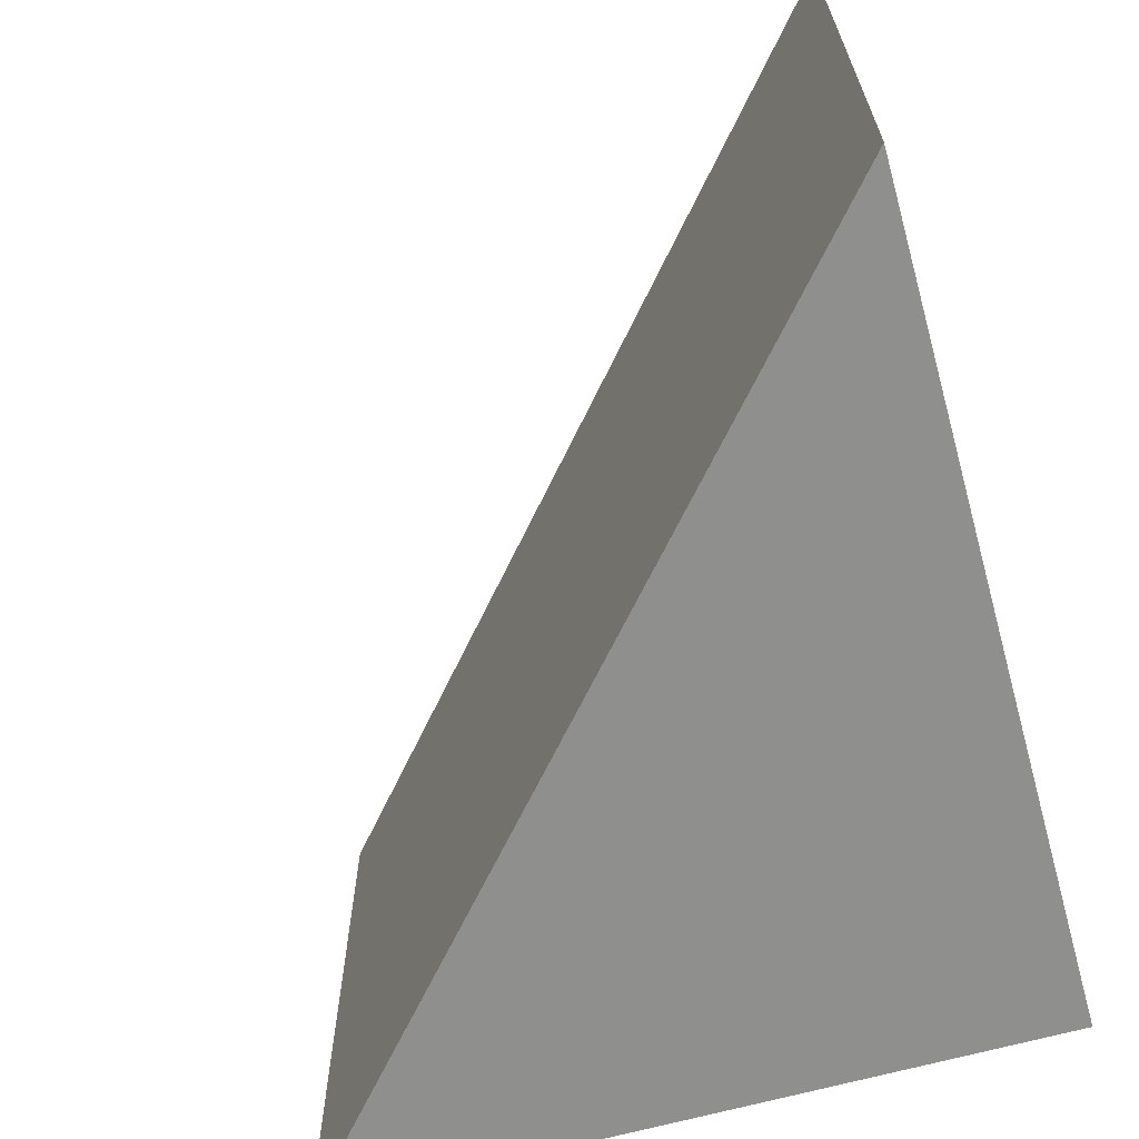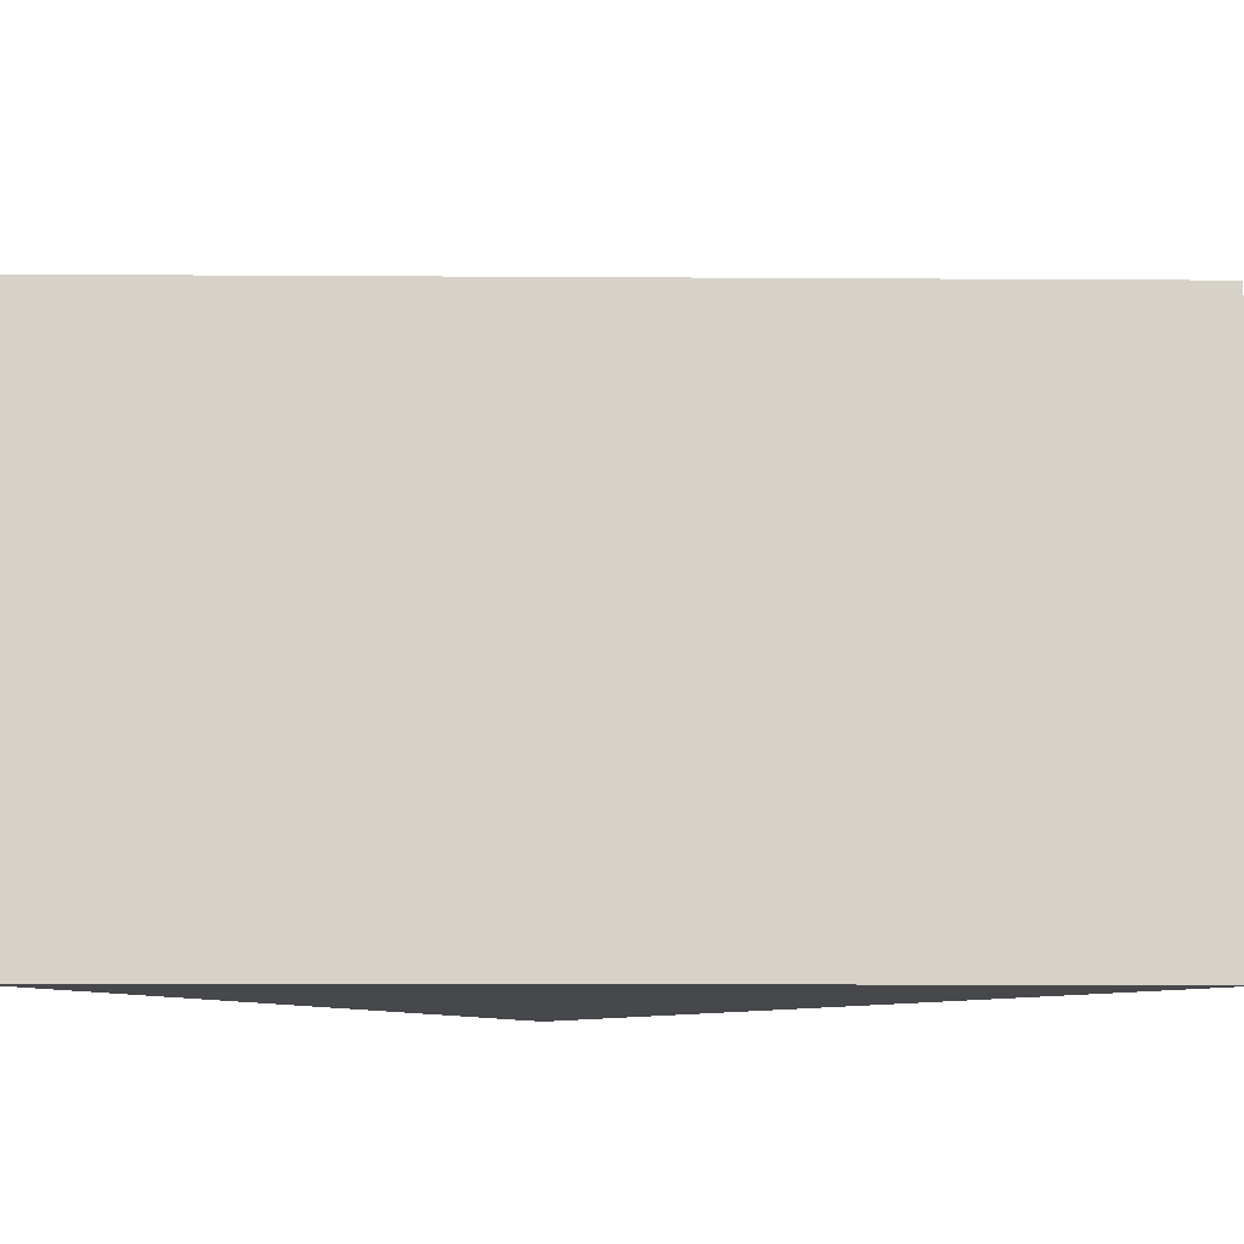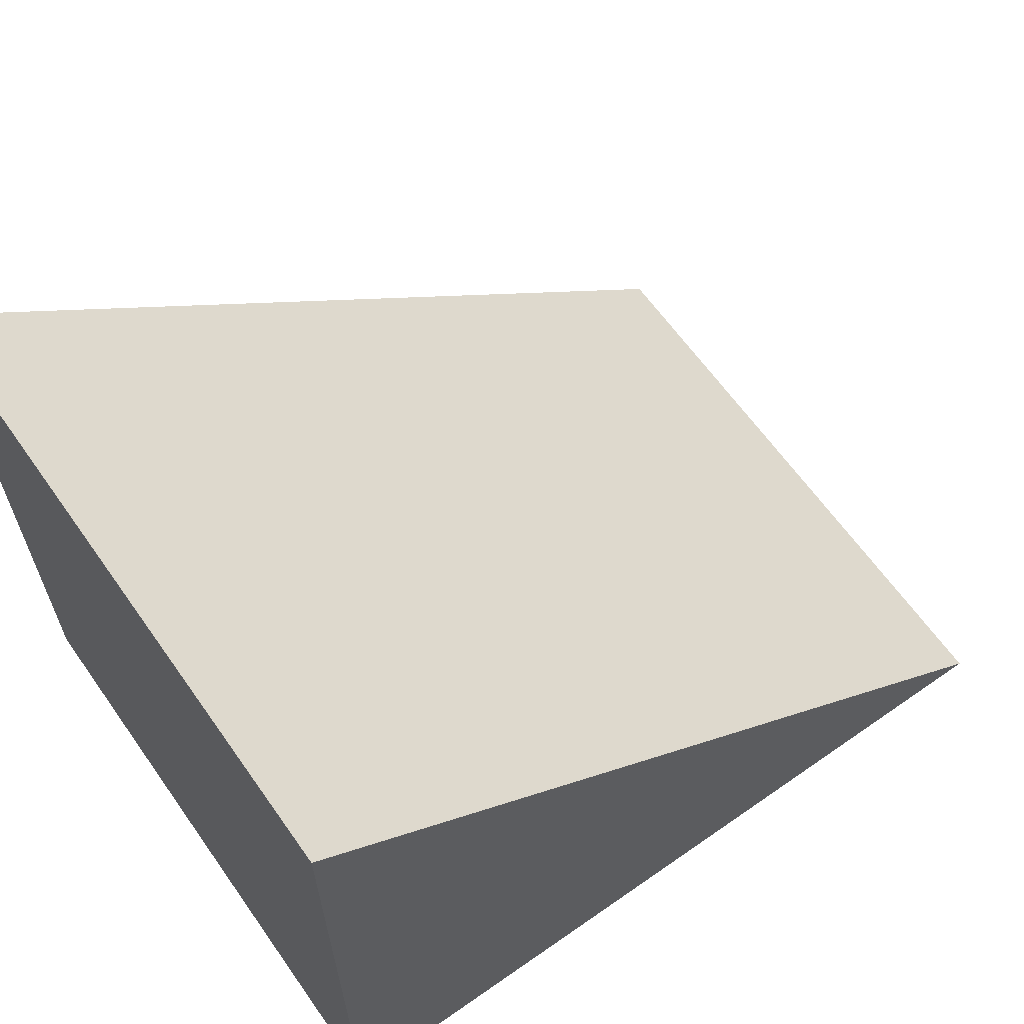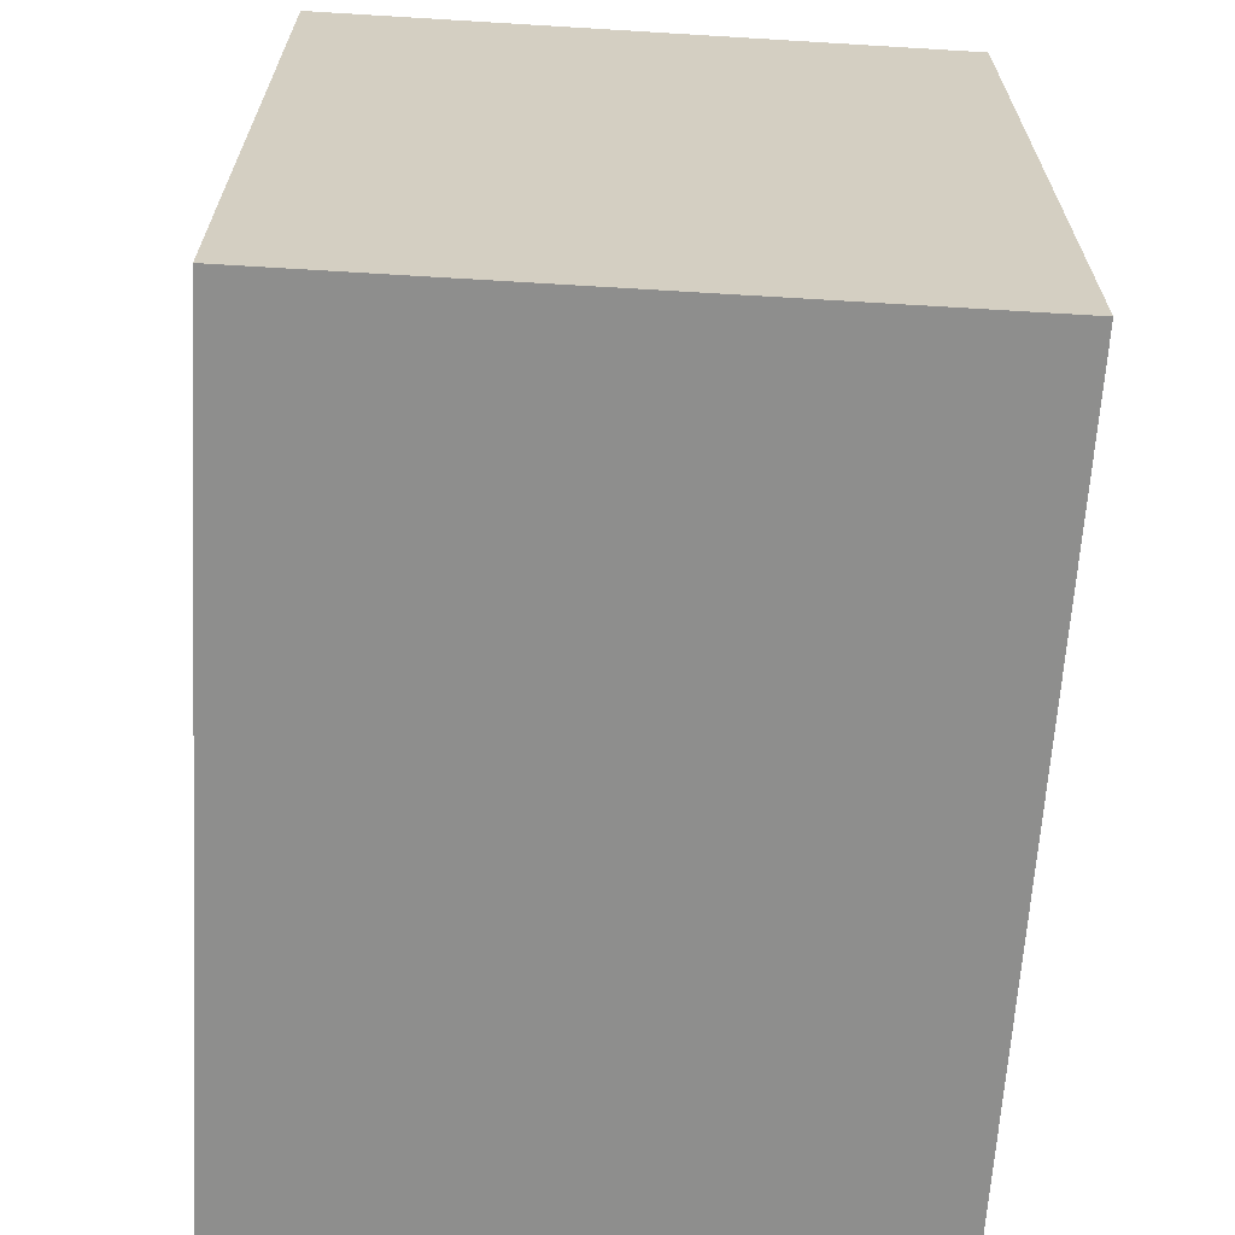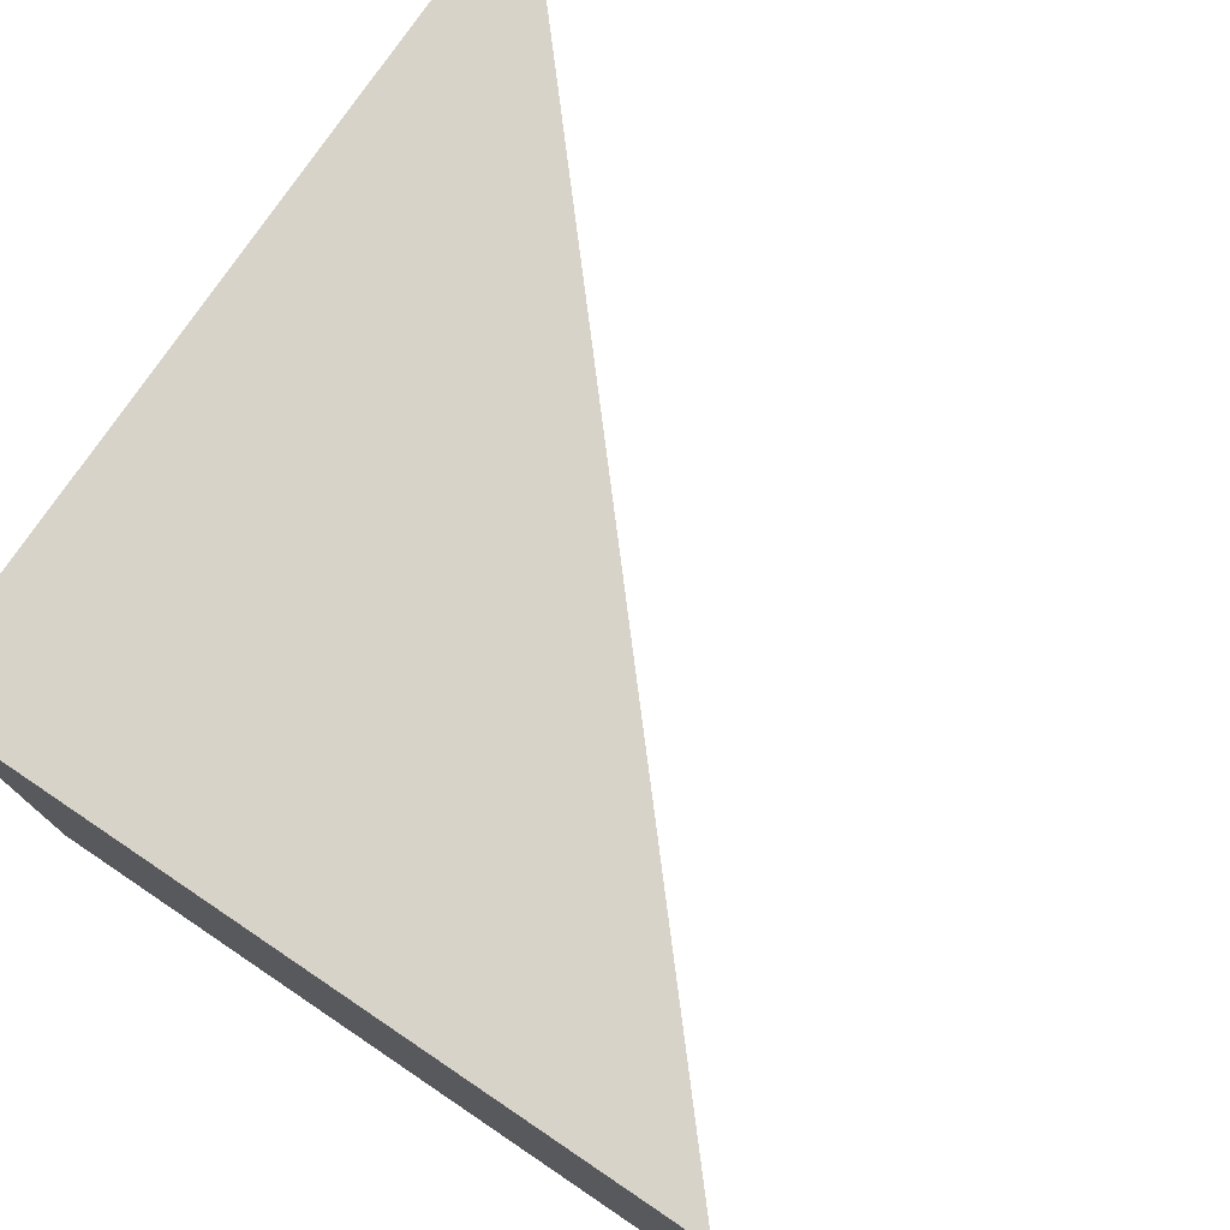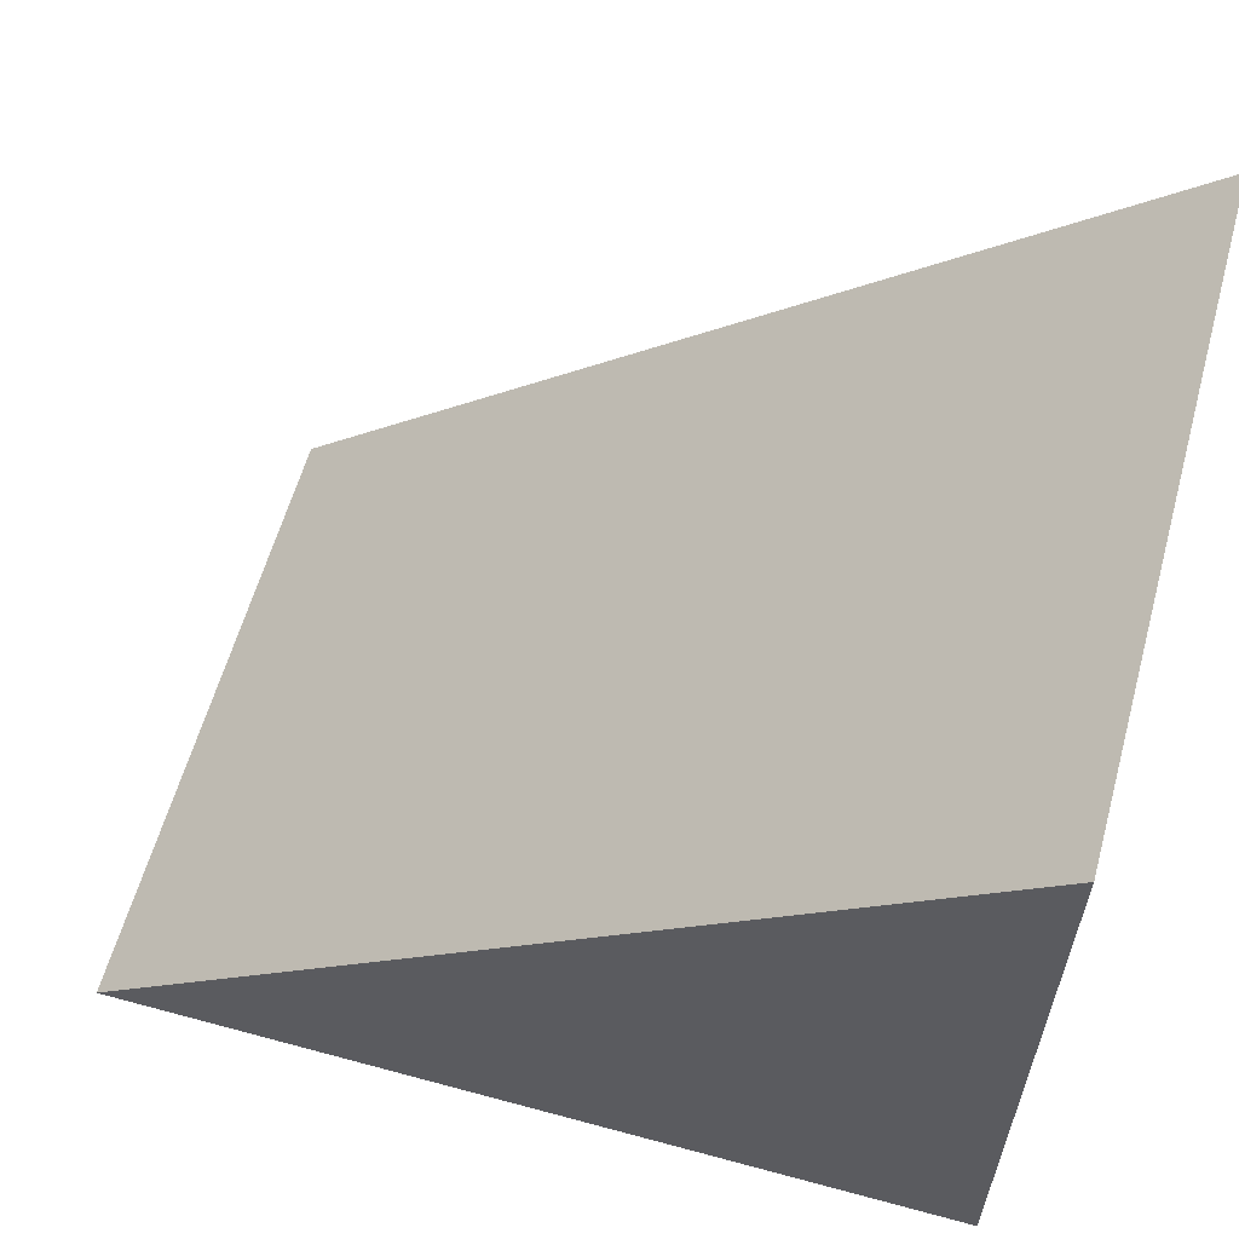
<metadata>
{"format":"obj","ext":"obj","renderer":"f3d","projection":"perspective","resolution":1024,"background":"white","views":[{"elev":-65.3,"azim":-74.3,"up":"+Z"},{"elev":-11.3,"azim":-139.7,"up":"+Z"},{"elev":63.5,"azim":144.8,"up":"+Y"},{"elev":-64.9,"azim":86.5,"up":"+Y"},{"elev":75.9,"azim":123.9,"up":"+Z"},{"elev":60.1,"azim":15.5,"up":"+Y"}]}
</metadata>
<code>
o Ramp-4
v 9 0 18.05
v 9 0 12.05
v 17 0 18.05
v 17 7 18.05
v 17 0 12.05
v 17 7 12.05
f 4 1 3
f 1 4 6 2
f 5 6 4 3
f 5 2 6
f 2 5 3 1

</code>
